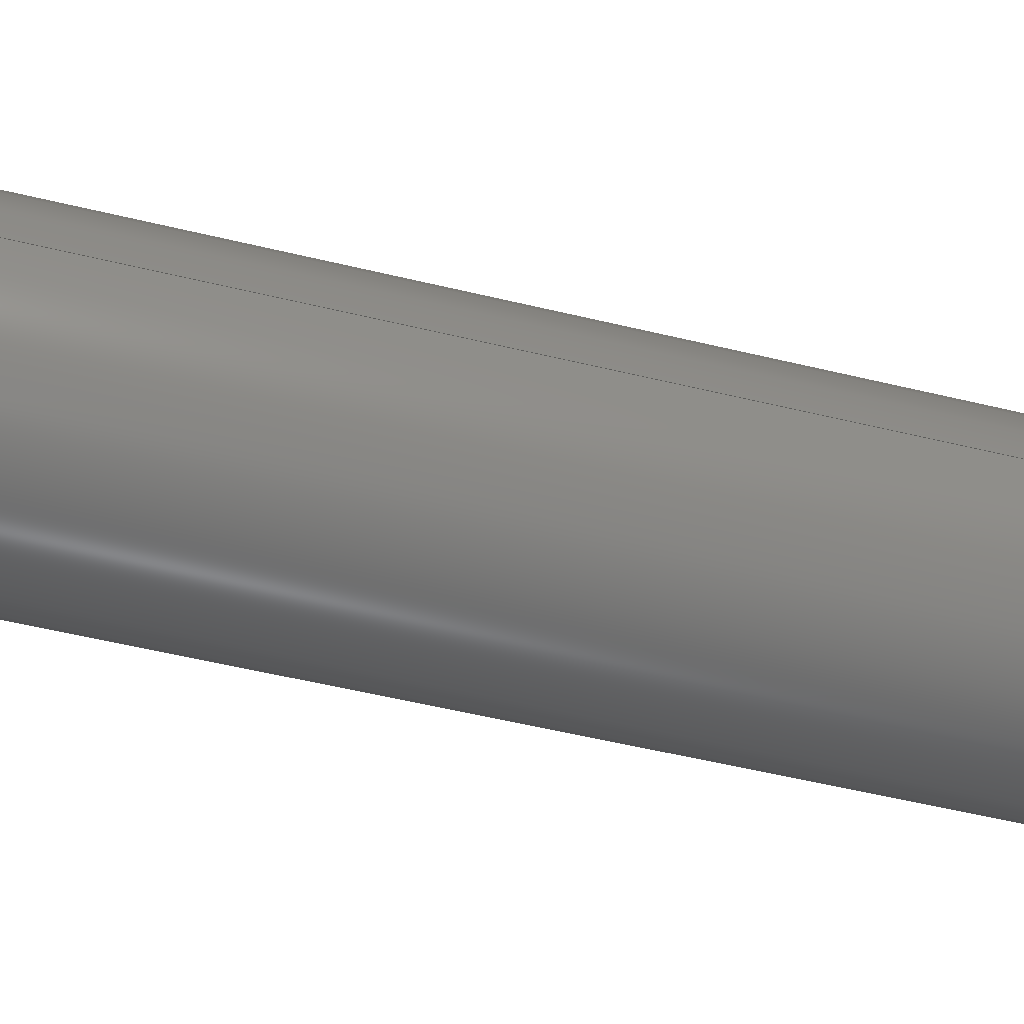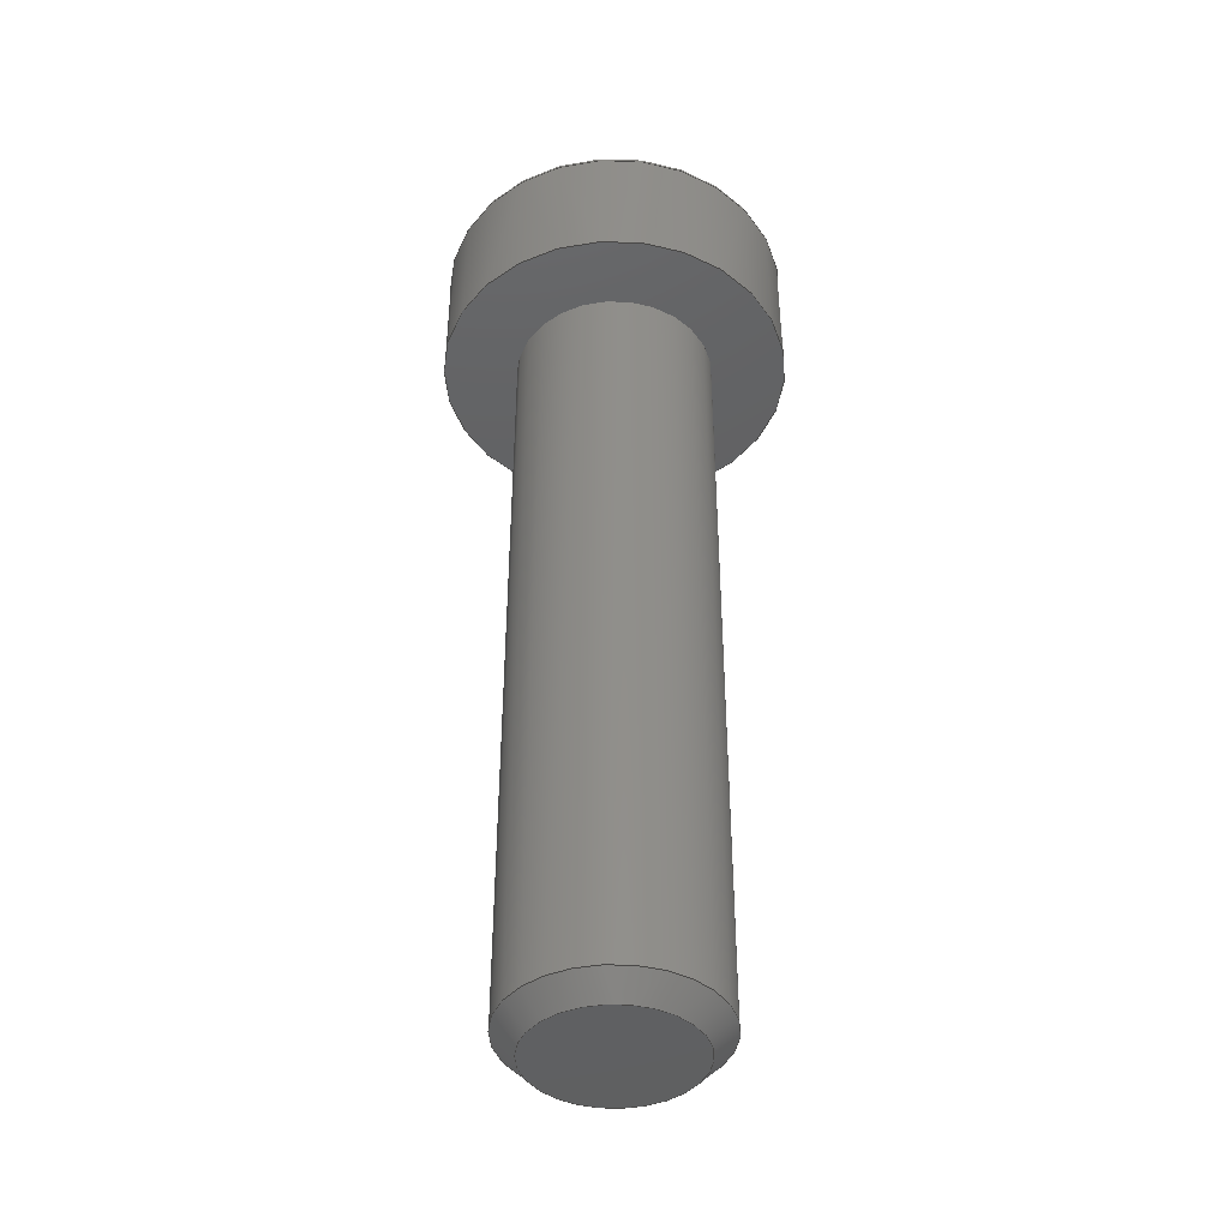
<metadata>
{"format":"step","ext":"stp","renderer":"f3d","projection":"perspective","resolution":1024,"background":"white","views":[{"elev":-47.6,"azim":74.2,"up":"+Y"},{"elev":-42.1,"azim":-112.9,"up":"+Z"}]}
</metadata>
<code>
ISO-10303-21;
DATA;
#1=MECHANICAL_DESIGN_GEOMETRIC_PRESENTATION_REPRESENTATION('',(#7),#371);
#2=DIMENSIONAL_EXPONENTS(0,0,0,0,0,0,0);
#3=(
CONVERSION_BASED_UNIT('degree',#4)
NAMED_UNIT(#2)
PLANE_ANGLE_UNIT()
);
#4=PLANE_ANGLE_MEASURE_WITH_UNIT(PLANE_ANGLE_MEASURE(0.01745),#374);
#5=SHAPE_REPRESENTATION_RELATIONSHIP('SRR','None',#377,#6);
#6=ADVANCED_BREP_SHAPE_REPRESENTATION('',(#8),#370);
#7=STYLED_ITEM('',(#387),#8);
#8=MANIFOLD_SOLID_BREP('2',#214);
#9=LINE('',#342,#21);
#10=LINE('',#344,#22);
#11=LINE('',#345,#23);
#12=LINE('',#348,#24);
#13=LINE('',#349,#25);
#14=LINE('',#352,#26);
#15=LINE('',#353,#27);
#16=LINE('',#356,#28);
#17=LINE('',#357,#29);
#18=LINE('',#360,#30);
#19=LINE('',#361,#31);
#20=LINE('',#363,#32);
#21=VECTOR('',#266,2.293);
#22=VECTOR('',#267,1.443);
#23=VECTOR('',#268,2.293);
#24=VECTOR('',#271,1.443);
#25=VECTOR('',#272,2.293);
#26=VECTOR('',#275,1.443);
#27=VECTOR('',#276,2.293);
#28=VECTOR('',#279,1.443);
#29=VECTOR('',#280,2.293);
#30=VECTOR('',#283,2.293);
#31=VECTOR('',#284,1.443);
#32=VECTOR('',#287,1.443);
#33=PLANE('',#228);
#34=PLANE('',#229);
#35=PLANE('',#230);
#36=PLANE('',#231);
#37=PLANE('',#232);
#38=PLANE('',#233);
#39=PLANE('',#234);
#40=PLANE('',#235);
#41=PLANE('',#236);
#42=PLANE('',#237);
#43=CYLINDRICAL_SURFACE('',#221,3.5);
#44=CYLINDRICAL_SURFACE('',#223,2);
#45=TOROIDAL_SURFACE('',#218,3.3,0.2);
#46=FACE_BOUND('',#75,.T.);
#47=FACE_BOUND('',#77,.T.);
#48=FACE_BOUND('',#79,.T.);
#49=FACE_BOUND('',#81,.T.);
#50=FACE_BOUND('',#83,.T.);
#51=FACE_BOUND('',#93,.T.);
#52=FACE_BOUND('',#95,.T.);
#53=(
BOUNDED_CURVE()
B_SPLINE_CURVE(2,(#302,#303,#304),.UNSPECIFIED.,.F.,.F.)
B_SPLINE_CURVE_WITH_KNOTS((3,3),(0.0118,1.511),
 .UNSPECIFIED.)
CURVE()
GEOMETRIC_REPRESENTATION_ITEM()
RATIONAL_B_SPLINE_CURVE((1.002,1.158,1.002))
REPRESENTATION_ITEM('')
);
#54=(
BOUNDED_CURVE()
B_SPLINE_CURVE(2,(#306,#307,#308),.UNSPECIFIED.,.F.,.F.)
B_SPLINE_CURVE_WITH_KNOTS((3,3),(0.0118,1.511),
 .UNSPECIFIED.)
CURVE()
GEOMETRIC_REPRESENTATION_ITEM()
RATIONAL_B_SPLINE_CURVE((1.002,1.158,1.002))
REPRESENTATION_ITEM('')
);
#55=(
BOUNDED_CURVE()
B_SPLINE_CURVE(2,(#310,#311,#312),.UNSPECIFIED.,.F.,.F.)
B_SPLINE_CURVE_WITH_KNOTS((3,3),(0.0118,1.511),
 .UNSPECIFIED.)
CURVE()
GEOMETRIC_REPRESENTATION_ITEM()
RATIONAL_B_SPLINE_CURVE((1.002,1.158,1.002))
REPRESENTATION_ITEM('')
);
#56=(
BOUNDED_CURVE()
B_SPLINE_CURVE(2,(#314,#315,#316),.UNSPECIFIED.,.F.,.F.)
B_SPLINE_CURVE_WITH_KNOTS((3,3),(0.0118,1.511),
 .UNSPECIFIED.)
CURVE()
GEOMETRIC_REPRESENTATION_ITEM()
RATIONAL_B_SPLINE_CURVE((1.002,1.158,1.002))
REPRESENTATION_ITEM('')
);
#57=(
BOUNDED_CURVE()
B_SPLINE_CURVE(2,(#318,#319,#320),.UNSPECIFIED.,.F.,.F.)
B_SPLINE_CURVE_WITH_KNOTS((3,3),(0.0118,1.511),
 .UNSPECIFIED.)
CURVE()
GEOMETRIC_REPRESENTATION_ITEM()
RATIONAL_B_SPLINE_CURVE((1.002,1.158,1.002))
REPRESENTATION_ITEM('')
);
#58=(
BOUNDED_CURVE()
B_SPLINE_CURVE(2,(#321,#322,#323),.UNSPECIFIED.,.F.,.F.)
B_SPLINE_CURVE_WITH_KNOTS((3,3),(0.0118,1.511),
 .UNSPECIFIED.)
CURVE()
GEOMETRIC_REPRESENTATION_ITEM()
RATIONAL_B_SPLINE_CURVE((1.002,1.158,1.002))
REPRESENTATION_ITEM('')
);
#59=FACE_OUTER_BOUND('',#74,.T.);
#60=FACE_OUTER_BOUND('',#76,.T.);
#61=FACE_OUTER_BOUND('',#78,.T.);
#62=FACE_OUTER_BOUND('',#80,.T.);
#63=FACE_OUTER_BOUND('',#82,.T.);
#64=FACE_OUTER_BOUND('',#84,.T.);
#65=FACE_OUTER_BOUND('',#85,.T.);
#66=FACE_OUTER_BOUND('',#86,.T.);
#67=FACE_OUTER_BOUND('',#87,.T.);
#68=FACE_OUTER_BOUND('',#88,.T.);
#69=FACE_OUTER_BOUND('',#89,.T.);
#70=FACE_OUTER_BOUND('',#90,.T.);
#71=FACE_OUTER_BOUND('',#91,.T.);
#72=FACE_OUTER_BOUND('',#92,.T.);
#73=FACE_OUTER_BOUND('',#94,.T.);
#74=EDGE_LOOP('',(#147));
#75=EDGE_LOOP('',(#148,#149,#150,#151,#152,#153));
#76=EDGE_LOOP('',(#154));
#77=EDGE_LOOP('',(#155));
#78=EDGE_LOOP('',(#156));
#79=EDGE_LOOP('',(#157));
#80=EDGE_LOOP('',(#158));
#81=EDGE_LOOP('',(#159));
#82=EDGE_LOOP('',(#160));
#83=EDGE_LOOP('',(#161));
#84=EDGE_LOOP('',(#162,#163,#164,#165));
#85=EDGE_LOOP('',(#166,#167,#168,#169));
#86=EDGE_LOOP('',(#170,#171,#172,#173));
#87=EDGE_LOOP('',(#174,#175,#176,#177));
#88=EDGE_LOOP('',(#178,#179,#180,#181));
#89=EDGE_LOOP('',(#182,#183,#184,#185));
#90=EDGE_LOOP('',(#186,#187,#188,#189,#190,#191));
#91=EDGE_LOOP('',(#192));
#92=EDGE_LOOP('',(#193));
#93=EDGE_LOOP('',(#194));
#94=EDGE_LOOP('',(#195));
#95=EDGE_LOOP('',(#196));
#96=CIRCLE('',#217,1.45);
#97=CIRCLE('',#219,3.3);
#98=CIRCLE('',#220,3.5);
#99=CIRCLE('',#222,3.5);
#100=CIRCLE('',#224,2);
#101=CIRCLE('',#225,2);
#102=CIRCLE('',#227,1.571);
#103=VERTEX_POINT('',#298);
#104=VERTEX_POINT('',#300);
#105=VERTEX_POINT('',#301);
#106=VERTEX_POINT('',#305);
#107=VERTEX_POINT('',#309);
#108=VERTEX_POINT('',#313);
#109=VERTEX_POINT('',#317);
#110=VERTEX_POINT('',#325);
#111=VERTEX_POINT('',#327);
#112=VERTEX_POINT('',#330);
#113=VERTEX_POINT('',#333);
#114=VERTEX_POINT('',#335);
#115=VERTEX_POINT('',#338);
#116=VERTEX_POINT('',#341);
#117=VERTEX_POINT('',#343);
#118=VERTEX_POINT('',#347);
#119=VERTEX_POINT('',#351);
#120=VERTEX_POINT('',#355);
#121=VERTEX_POINT('',#359);
#122=EDGE_CURVE('',#103,#103,#96,.T.);
#123=EDGE_CURVE('',#104,#105,#53,.T.);
#124=EDGE_CURVE('',#105,#106,#54,.T.);
#125=EDGE_CURVE('',#106,#107,#55,.T.);
#126=EDGE_CURVE('',#107,#108,#56,.T.);
#127=EDGE_CURVE('',#108,#109,#57,.T.);
#128=EDGE_CURVE('',#109,#104,#58,.T.);
#129=EDGE_CURVE('',#110,#110,#97,.T.);
#130=EDGE_CURVE('',#111,#111,#98,.T.);
#131=EDGE_CURVE('',#112,#112,#99,.T.);
#132=EDGE_CURVE('',#113,#113,#100,.T.);
#133=EDGE_CURVE('',#114,#114,#101,.T.);
#134=EDGE_CURVE('',#115,#115,#102,.T.);
#135=EDGE_CURVE('',#107,#116,#9,.T.);
#136=EDGE_CURVE('',#117,#116,#10,.T.);
#137=EDGE_CURVE('',#108,#117,#11,.T.);
#138=EDGE_CURVE('',#118,#117,#12,.T.);
#139=EDGE_CURVE('',#109,#118,#13,.T.);
#140=EDGE_CURVE('',#119,#118,#14,.T.);
#141=EDGE_CURVE('',#104,#119,#15,.T.);
#142=EDGE_CURVE('',#120,#119,#16,.T.);
#143=EDGE_CURVE('',#105,#120,#17,.T.);
#144=EDGE_CURVE('',#106,#121,#18,.T.);
#145=EDGE_CURVE('',#116,#121,#19,.T.);
#146=EDGE_CURVE('',#121,#120,#20,.T.);
#147=ORIENTED_EDGE('',*,*,#122,.T.);
#148=ORIENTED_EDGE('',*,*,#123,.T.);
#149=ORIENTED_EDGE('',*,*,#124,.T.);
#150=ORIENTED_EDGE('',*,*,#125,.T.);
#151=ORIENTED_EDGE('',*,*,#126,.T.);
#152=ORIENTED_EDGE('',*,*,#127,.T.);
#153=ORIENTED_EDGE('',*,*,#128,.T.);
#154=ORIENTED_EDGE('',*,*,#129,.F.);
#155=ORIENTED_EDGE('',*,*,#130,.T.);
#156=ORIENTED_EDGE('',*,*,#130,.F.);
#157=ORIENTED_EDGE('',*,*,#131,.T.);
#158=ORIENTED_EDGE('',*,*,#132,.F.);
#159=ORIENTED_EDGE('',*,*,#133,.T.);
#160=ORIENTED_EDGE('',*,*,#133,.F.);
#161=ORIENTED_EDGE('',*,*,#134,.T.);
#162=ORIENTED_EDGE('',*,*,#126,.F.);
#163=ORIENTED_EDGE('',*,*,#135,.T.);
#164=ORIENTED_EDGE('',*,*,#136,.F.);
#165=ORIENTED_EDGE('',*,*,#137,.F.);
#166=ORIENTED_EDGE('',*,*,#127,.F.);
#167=ORIENTED_EDGE('',*,*,#137,.T.);
#168=ORIENTED_EDGE('',*,*,#138,.F.);
#169=ORIENTED_EDGE('',*,*,#139,.F.);
#170=ORIENTED_EDGE('',*,*,#128,.F.);
#171=ORIENTED_EDGE('',*,*,#139,.T.);
#172=ORIENTED_EDGE('',*,*,#140,.F.);
#173=ORIENTED_EDGE('',*,*,#141,.F.);
#174=ORIENTED_EDGE('',*,*,#123,.F.);
#175=ORIENTED_EDGE('',*,*,#141,.T.);
#176=ORIENTED_EDGE('',*,*,#142,.F.);
#177=ORIENTED_EDGE('',*,*,#143,.F.);
#178=ORIENTED_EDGE('',*,*,#125,.F.);
#179=ORIENTED_EDGE('',*,*,#144,.T.);
#180=ORIENTED_EDGE('',*,*,#145,.F.);
#181=ORIENTED_EDGE('',*,*,#135,.F.);
#182=ORIENTED_EDGE('',*,*,#124,.F.);
#183=ORIENTED_EDGE('',*,*,#143,.T.);
#184=ORIENTED_EDGE('',*,*,#146,.F.);
#185=ORIENTED_EDGE('',*,*,#144,.F.);
#186=ORIENTED_EDGE('',*,*,#142,.T.);
#187=ORIENTED_EDGE('',*,*,#140,.T.);
#188=ORIENTED_EDGE('',*,*,#138,.T.);
#189=ORIENTED_EDGE('',*,*,#136,.T.);
#190=ORIENTED_EDGE('',*,*,#145,.T.);
#191=ORIENTED_EDGE('',*,*,#146,.T.);
#192=ORIENTED_EDGE('',*,*,#134,.F.);
#193=ORIENTED_EDGE('',*,*,#131,.F.);
#194=ORIENTED_EDGE('',*,*,#132,.T.);
#195=ORIENTED_EDGE('',*,*,#129,.T.);
#196=ORIENTED_EDGE('',*,*,#122,.F.);
#197=CONICAL_SURFACE('',#216,0.725,0.7854);
#198=CONICAL_SURFACE('',#226,1.785,0.7854);
#199=ADVANCED_FACE('',(#59,#46),#197,.F.);
#200=ADVANCED_FACE('',(#60,#47),#45,.T.);
#201=ADVANCED_FACE('',(#61,#48),#43,.T.);
#202=ADVANCED_FACE('',(#62,#49),#44,.T.);
#203=ADVANCED_FACE('',(#63,#50),#198,.T.);
#204=ADVANCED_FACE('',(#64),#33,.F.);
#205=ADVANCED_FACE('',(#65),#34,.F.);
#206=ADVANCED_FACE('',(#66),#35,.F.);
#207=ADVANCED_FACE('',(#67),#36,.F.);
#208=ADVANCED_FACE('',(#68),#37,.F.);
#209=ADVANCED_FACE('',(#69),#38,.F.);
#210=ADVANCED_FACE('',(#70),#39,.T.);
#211=ADVANCED_FACE('',(#71),#40,.T.);
#212=ADVANCED_FACE('',(#72,#51),#41,.T.);
#213=ADVANCED_FACE('',(#73,#52),#42,.T.);
#214=CLOSED_SHELL('',(#199,#200,#201,#202,#203,#204,#205,#206,#207,#208,
#209,#210,#211,#212,#213));
#215=AXIS2_PLACEMENT_3D('placement',#296,#238,#239);
#216=AXIS2_PLACEMENT_3D('',#297,#240,#241);
#217=AXIS2_PLACEMENT_3D('',#299,#242,#243);
#218=AXIS2_PLACEMENT_3D('',#324,#244,#245);
#219=AXIS2_PLACEMENT_3D('',#326,#246,#247);
#220=AXIS2_PLACEMENT_3D('',#328,#248,#249);
#221=AXIS2_PLACEMENT_3D('',#329,#250,#251);
#222=AXIS2_PLACEMENT_3D('',#331,#252,#253);
#223=AXIS2_PLACEMENT_3D('',#332,#254,#255);
#224=AXIS2_PLACEMENT_3D('',#334,#256,#257);
#225=AXIS2_PLACEMENT_3D('',#336,#258,#259);
#226=AXIS2_PLACEMENT_3D('',#337,#260,#261);
#227=AXIS2_PLACEMENT_3D('',#339,#262,#263);
#228=AXIS2_PLACEMENT_3D('',#340,#264,#265);
#229=AXIS2_PLACEMENT_3D('',#346,#269,#270);
#230=AXIS2_PLACEMENT_3D('',#350,#273,#274);
#231=AXIS2_PLACEMENT_3D('',#354,#277,#278);
#232=AXIS2_PLACEMENT_3D('',#358,#281,#282);
#233=AXIS2_PLACEMENT_3D('',#362,#285,#286);
#234=AXIS2_PLACEMENT_3D('',#364,#288,#289);
#235=AXIS2_PLACEMENT_3D('',#365,#290,#291);
#236=AXIS2_PLACEMENT_3D('',#366,#292,#293);
#237=AXIS2_PLACEMENT_3D('',#367,#294,#295);
#238=DIRECTION('axis',(0,0,1));
#239=DIRECTION('refdir',(1,0,0));
#240=DIRECTION('center_axis',(0,0,1));
#241=DIRECTION('ref_axis',(-1,0,0));
#242=DIRECTION('center_axis',(0,0,1));
#243=DIRECTION('ref_axis',(-1,0,0));
#244=DIRECTION('center_axis',(0,0,1));
#245=DIRECTION('ref_axis',(-1,0,0));
#246=DIRECTION('center_axis',(0,0,1));
#247=DIRECTION('ref_axis',(-1,0,0));
#248=DIRECTION('center_axis',(0,0,1));
#249=DIRECTION('ref_axis',(-1,0,0));
#250=DIRECTION('center_axis',(0,0,-1));
#251=DIRECTION('ref_axis',(-1,0,0));
#252=DIRECTION('center_axis',(0,0,1));
#253=DIRECTION('ref_axis',(-1,0,0));
#254=DIRECTION('center_axis',(0,0,-1));
#255=DIRECTION('ref_axis',(-1,0,0));
#256=DIRECTION('center_axis',(0,0,1));
#257=DIRECTION('ref_axis',(-1,0,0));
#258=DIRECTION('center_axis',(0,0,1));
#259=DIRECTION('ref_axis',(-1,0,0));
#260=DIRECTION('center_axis',(0,0,1));
#261=DIRECTION('ref_axis',(-1,0,0));
#262=DIRECTION('center_axis',(0,0,1));
#263=DIRECTION('ref_axis',(-1,0,0));
#264=DIRECTION('center_axis',(-0.866,0.5,0));
#265=DIRECTION('ref_axis',(0.5,0.866,0));
#266=DIRECTION('',(0,0,-1));
#267=DIRECTION('',(-0.5,-0.866,0));
#268=DIRECTION('',(0,0,-1));
#269=DIRECTION('center_axis',(0,1,0));
#270=DIRECTION('ref_axis',(1,0,0));
#271=DIRECTION('',(-1,0,0));
#272=DIRECTION('',(0,0,-1));
#273=DIRECTION('center_axis',(0.866,0.5,0));
#274=DIRECTION('ref_axis',(0.5,-0.866,0));
#275=DIRECTION('',(-0.5,0.866,0));
#276=DIRECTION('',(0,0,-1));
#277=DIRECTION('center_axis',(0.866,-0.5,0));
#278=DIRECTION('ref_axis',(-0.5,-0.866,0));
#279=DIRECTION('',(0.5,0.866,0));
#280=DIRECTION('',(0,0,-1));
#281=DIRECTION('center_axis',(-0.866,-0.5,0));
#282=DIRECTION('ref_axis',(-0.5,0.866,0));
#283=DIRECTION('',(0,0,-1));
#284=DIRECTION('',(0.5,-0.866,0));
#285=DIRECTION('center_axis',(0,-1,0));
#286=DIRECTION('ref_axis',(-1,0,0));
#287=DIRECTION('',(1,0,0));
#288=DIRECTION('center_axis',(0,0,1));
#289=DIRECTION('ref_axis',(-1,0,0));
#290=DIRECTION('center_axis',(0,0,-1));
#291=DIRECTION('ref_axis',(1,0,0));
#292=DIRECTION('center_axis',(0,0,-1));
#293=DIRECTION('ref_axis',(1,0,0));
#294=DIRECTION('center_axis',(0,0,1));
#295=DIRECTION('ref_axis',(-1,0,0));
#296=CARTESIAN_POINT('',(0,0,0));
#297=CARTESIAN_POINT('Origin',(-21.25,0,13.38));
#298=CARTESIAN_POINT('',(-19.8,-1.776e-16,14.1));
#299=CARTESIAN_POINT('Origin',(-21.25,0,14.1));
#300=CARTESIAN_POINT('',(-19.81,0,14.09));
#301=CARTESIAN_POINT('',(-20.53,-1.25,14.09));
#302=CARTESIAN_POINT('Ctrl Pts',(-19.81,5.348e-15,
14.09));
#303=CARTESIAN_POINT('Ctrl Pts',(-20.17,-0.625,13.73));
#304=CARTESIAN_POINT('Ctrl Pts',(-20.53,-1.25,14.09));
#305=CARTESIAN_POINT('',(-21.97,-1.25,14.09));
#306=CARTESIAN_POINT('Ctrl Pts',(-20.53,-1.25,14.09));
#307=CARTESIAN_POINT('Ctrl Pts',(-21.25,-1.25,13.73));
#308=CARTESIAN_POINT('Ctrl Pts',(-21.97,-1.25,14.09));
#309=CARTESIAN_POINT('',(-22.69,0,14.09));
#310=CARTESIAN_POINT('Ctrl Pts',(-21.97,-1.25,14.09));
#311=CARTESIAN_POINT('Ctrl Pts',(-22.33,-0.625,13.73));
#312=CARTESIAN_POINT('Ctrl Pts',(-22.69,9.082e-15,
14.09));
#313=CARTESIAN_POINT('',(-21.97,1.25,14.09));
#314=CARTESIAN_POINT('Ctrl Pts',(-22.69,-5.326e-15,
14.09));
#315=CARTESIAN_POINT('Ctrl Pts',(-22.33,0.625,13.73));
#316=CARTESIAN_POINT('Ctrl Pts',(-21.97,1.25,14.09));
#317=CARTESIAN_POINT('',(-20.53,1.25,14.09));
#318=CARTESIAN_POINT('Ctrl Pts',(-21.97,1.25,14.09));
#319=CARTESIAN_POINT('Ctrl Pts',(-21.25,1.25,13.73));
#320=CARTESIAN_POINT('Ctrl Pts',(-20.53,1.25,14.09));
#321=CARTESIAN_POINT('Ctrl Pts',(-20.53,1.25,14.09));
#322=CARTESIAN_POINT('Ctrl Pts',(-20.17,0.625,13.73));
#323=CARTESIAN_POINT('Ctrl Pts',(-19.81,-1.098e-14,
14.09));
#324=CARTESIAN_POINT('Origin',(-21.25,0,13.9));
#325=CARTESIAN_POINT('',(-17.95,-4.041e-16,14.1));
#326=CARTESIAN_POINT('Origin',(-21.25,0,14.1));
#327=CARTESIAN_POINT('',(-17.75,-4.286e-16,13.9));
#328=CARTESIAN_POINT('Origin',(-21.25,0,13.9));
#329=CARTESIAN_POINT('Origin',(-21.25,0,12.6));
#330=CARTESIAN_POINT('',(-17.75,-4.286e-16,11.3));
#331=CARTESIAN_POINT('Origin',(-21.25,0,11.3));
#332=CARTESIAN_POINT('Origin',(-21.25,0,3.515));
#333=CARTESIAN_POINT('',(-19.25,-2.449e-16,11.3));
#334=CARTESIAN_POINT('Origin',(-21.25,0,11.3));
#335=CARTESIAN_POINT('',(-19.25,-2.449e-16,-4.271));
#336=CARTESIAN_POINT('Origin',(-21.25,0,-4.271));
#337=CARTESIAN_POINT('Origin',(-21.25,0,-4.485));
#338=CARTESIAN_POINT('',(-19.68,-1.923e-16,-4.7));
#339=CARTESIAN_POINT('Origin',(-21.25,0,-4.7));
#340=CARTESIAN_POINT('Origin',(-21.97,1.25,14.1));
#341=CARTESIAN_POINT('',(-22.69,0,11.8));
#342=CARTESIAN_POINT('',(-22.69,0,14.1));
#343=CARTESIAN_POINT('',(-21.97,1.25,11.8));
#344=CARTESIAN_POINT('',(-21.97,1.25,11.8));
#345=CARTESIAN_POINT('',(-21.97,1.25,14.1));
#346=CARTESIAN_POINT('Origin',(-20.53,1.25,14.1));
#347=CARTESIAN_POINT('',(-20.53,1.25,11.8));
#348=CARTESIAN_POINT('',(-20.53,1.25,11.8));
#349=CARTESIAN_POINT('',(-20.53,1.25,14.1));
#350=CARTESIAN_POINT('Origin',(-19.81,0,14.1));
#351=CARTESIAN_POINT('',(-19.81,0,11.8));
#352=CARTESIAN_POINT('',(-19.81,0,11.8));
#353=CARTESIAN_POINT('',(-19.81,0,14.1));
#354=CARTESIAN_POINT('Origin',(-20.53,-1.25,14.1));
#355=CARTESIAN_POINT('',(-20.53,-1.25,11.8));
#356=CARTESIAN_POINT('',(-20.53,-1.25,11.8));
#357=CARTESIAN_POINT('',(-20.53,-1.25,14.1));
#358=CARTESIAN_POINT('Origin',(-22.69,0,14.1));
#359=CARTESIAN_POINT('',(-21.97,-1.25,11.8));
#360=CARTESIAN_POINT('',(-21.97,-1.25,14.1));
#361=CARTESIAN_POINT('',(-22.69,0,11.8));
#362=CARTESIAN_POINT('Origin',(-21.97,-1.25,14.1));
#363=CARTESIAN_POINT('',(-21.97,-1.25,11.8));
#364=CARTESIAN_POINT('Origin',(-21.25,0,11.8));
#365=CARTESIAN_POINT('Origin',(-22.04,0,-4.7));
#366=CARTESIAN_POINT('Origin',(-24,0,11.3));
#367=CARTESIAN_POINT('Origin',(-23.62,0,14.1));
#368=UNCERTAINTY_MEASURE_WITH_UNIT(LENGTH_MEASURE(0.01),#372,
'DISTANCE_ACCURACY_VALUE',
'Maximum model space distance between geometric entities at asserted c
onnectivities');
#369=UNCERTAINTY_MEASURE_WITH_UNIT(LENGTH_MEASURE(1e-06),#372,
'DISTANCE_ACCURACY_VALUE',
'Maximum model space distance between geometric entities at asserted c
onnectivities');
#370=(
GEOMETRIC_REPRESENTATION_CONTEXT(3)
GLOBAL_UNCERTAINTY_ASSIGNED_CONTEXT((#368))
GLOBAL_UNIT_ASSIGNED_CONTEXT((#372,#374,#373))
REPRESENTATION_CONTEXT('','3D')
);
#371=(
GEOMETRIC_REPRESENTATION_CONTEXT(3)
GLOBAL_UNCERTAINTY_ASSIGNED_CONTEXT((#369))
GLOBAL_UNIT_ASSIGNED_CONTEXT((#372,#3,#373))
REPRESENTATION_CONTEXT('','3D')
);
#372=(
LENGTH_UNIT()
NAMED_UNIT(*)
SI_UNIT(.MILLI.,.METRE.)
);
#373=(
NAMED_UNIT(*)
SI_UNIT($,.STERADIAN.)
SOLID_ANGLE_UNIT()
);
#374=(
NAMED_UNIT(*)
PLANE_ANGLE_UNIT()
SI_UNIT($,.RADIAN.)
);
#375=SHAPE_DEFINITION_REPRESENTATION(#376,#377);
#376=PRODUCT_DEFINITION_SHAPE('',$,#379);
#377=SHAPE_REPRESENTATION('',(#215),#370);
#378=PRODUCT_DEFINITION_CONTEXT('part definition',#383,'design');
#379=PRODUCT_DEFINITION('2','2',#380,#378);
#380=PRODUCT_DEFINITION_FORMATION('',$,#385);
#381=PRODUCT_RELATED_PRODUCT_CATEGORY('2','2',(#385));
#382=APPLICATION_PROTOCOL_DEFINITION('international standard',
'automotive_design',2009,#383);
#383=APPLICATION_CONTEXT(
'Core Data for Automotive Mechanical Design Process');
#384=PRODUCT_CONTEXT('part definition',#383,'mechanical');
#385=PRODUCT('2','2',$,(#384));
#386=PRESENTATION_STYLE_ASSIGNMENT((#388));
#387=PRESENTATION_STYLE_ASSIGNMENT((#389));
#388=SURFACE_STYLE_USAGE(.BOTH.,#390);
#389=SURFACE_STYLE_USAGE(.BOTH.,#391);
#390=SURFACE_SIDE_STYLE('',(#392));
#391=SURFACE_SIDE_STYLE('',(#393));
#392=SURFACE_STYLE_FILL_AREA(#394);
#393=SURFACE_STYLE_FILL_AREA(#395);
#394=FILL_AREA_STYLE('',(#396));
#395=FILL_AREA_STYLE('',(#397));
#396=FILL_AREA_STYLE_COLOUR('',#398);
#397=FILL_AREA_STYLE_COLOUR('',#399);
#398=COLOUR_RGB('',0.749,0.749,0.749);
#399=COLOUR_RGB('',0.6196,0.5882,0.6118);
ENDSEC;
END-ISO-10303-21;

</code>
